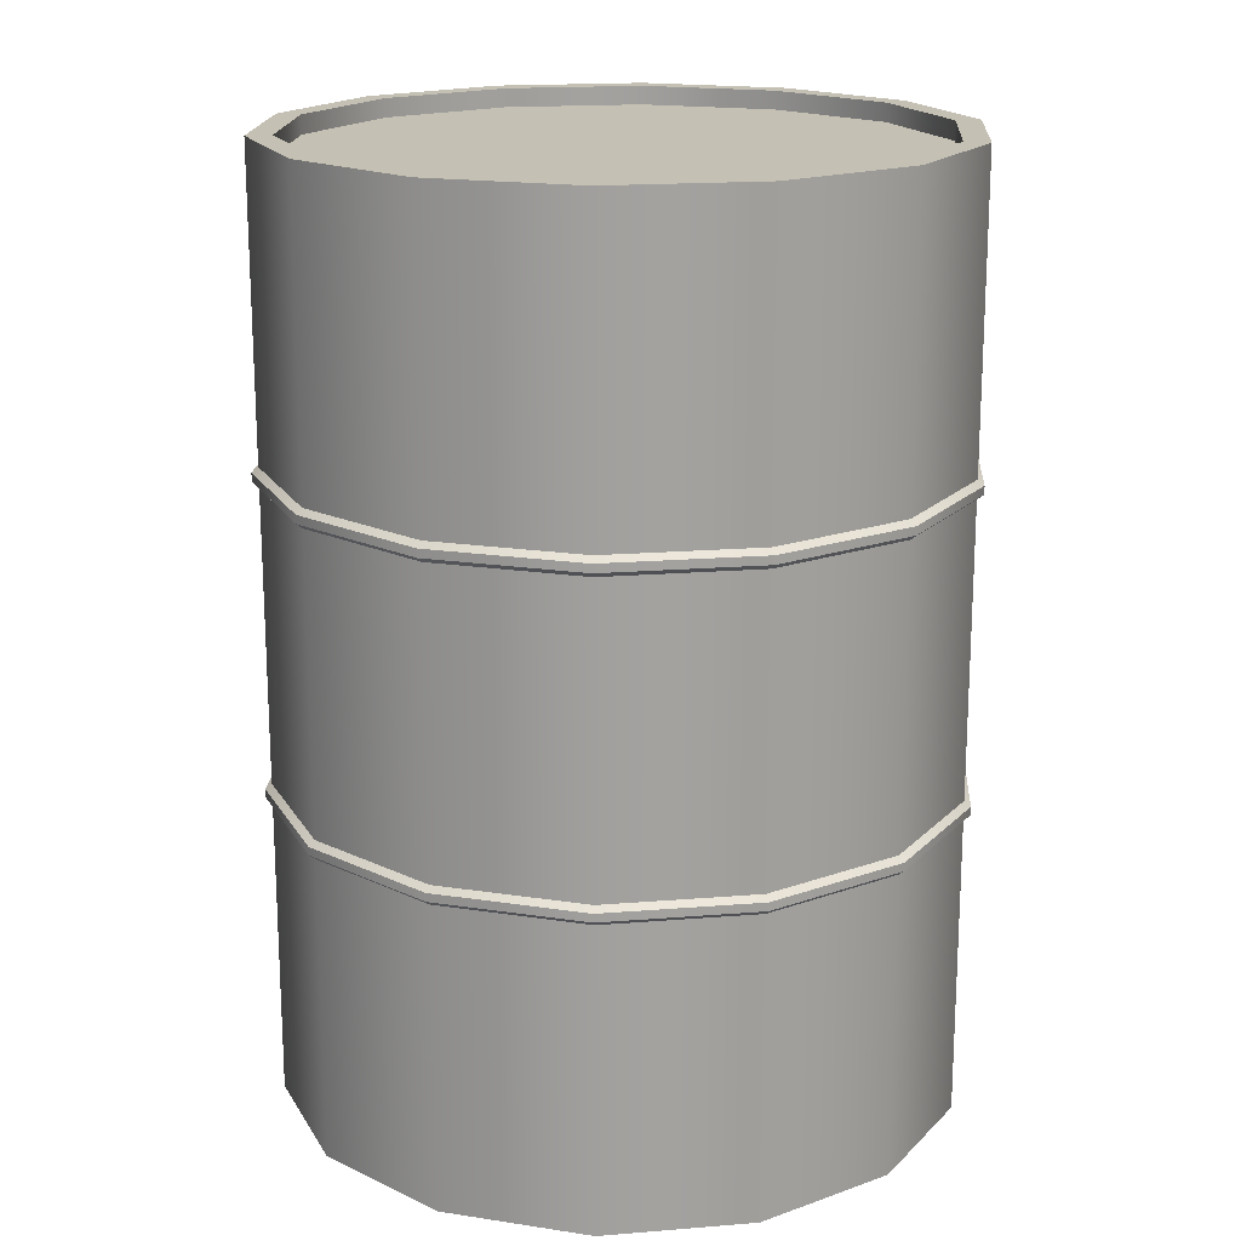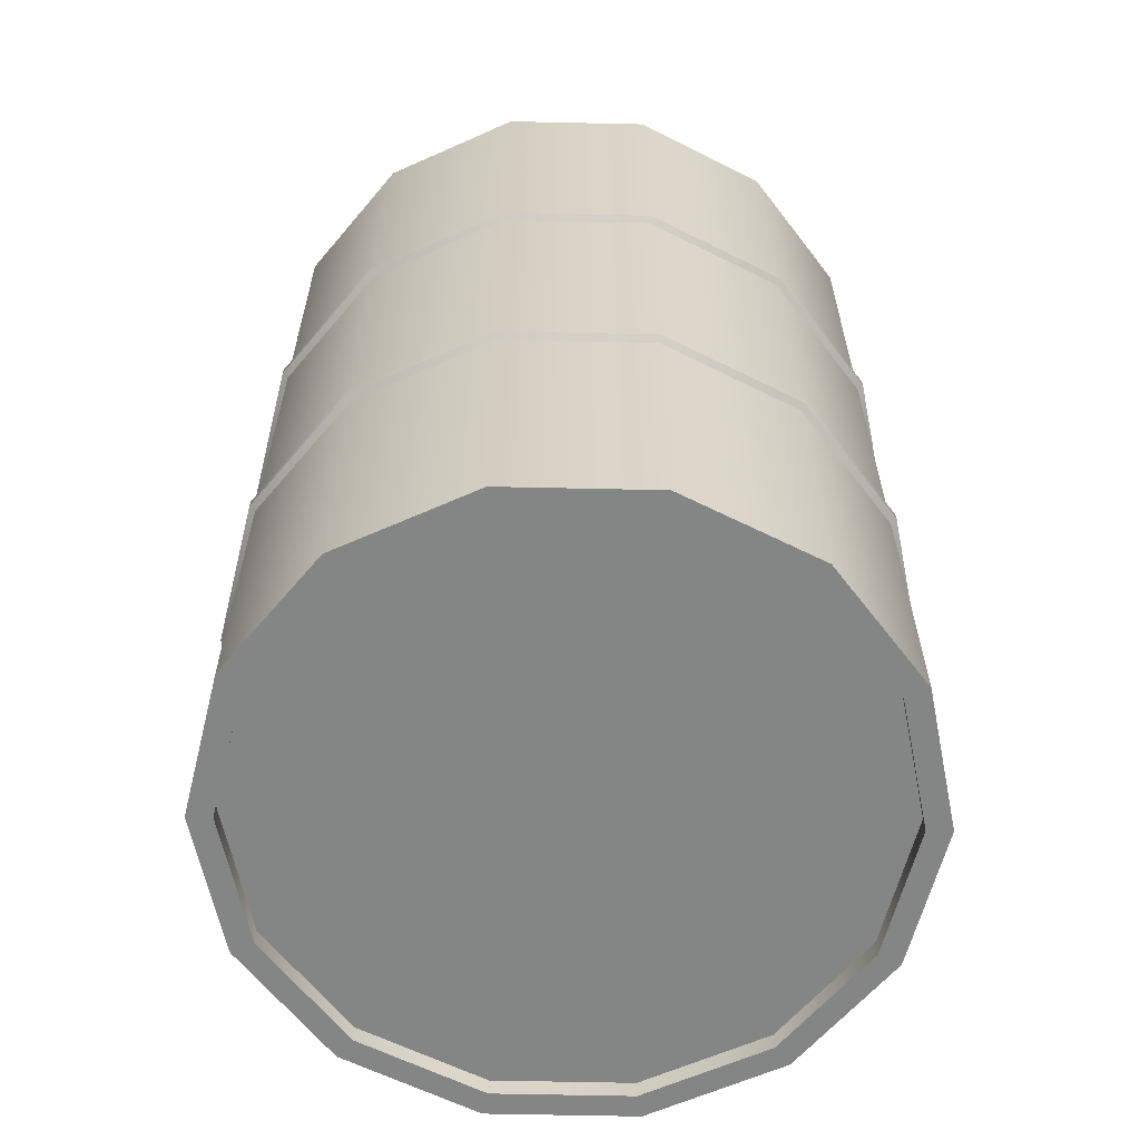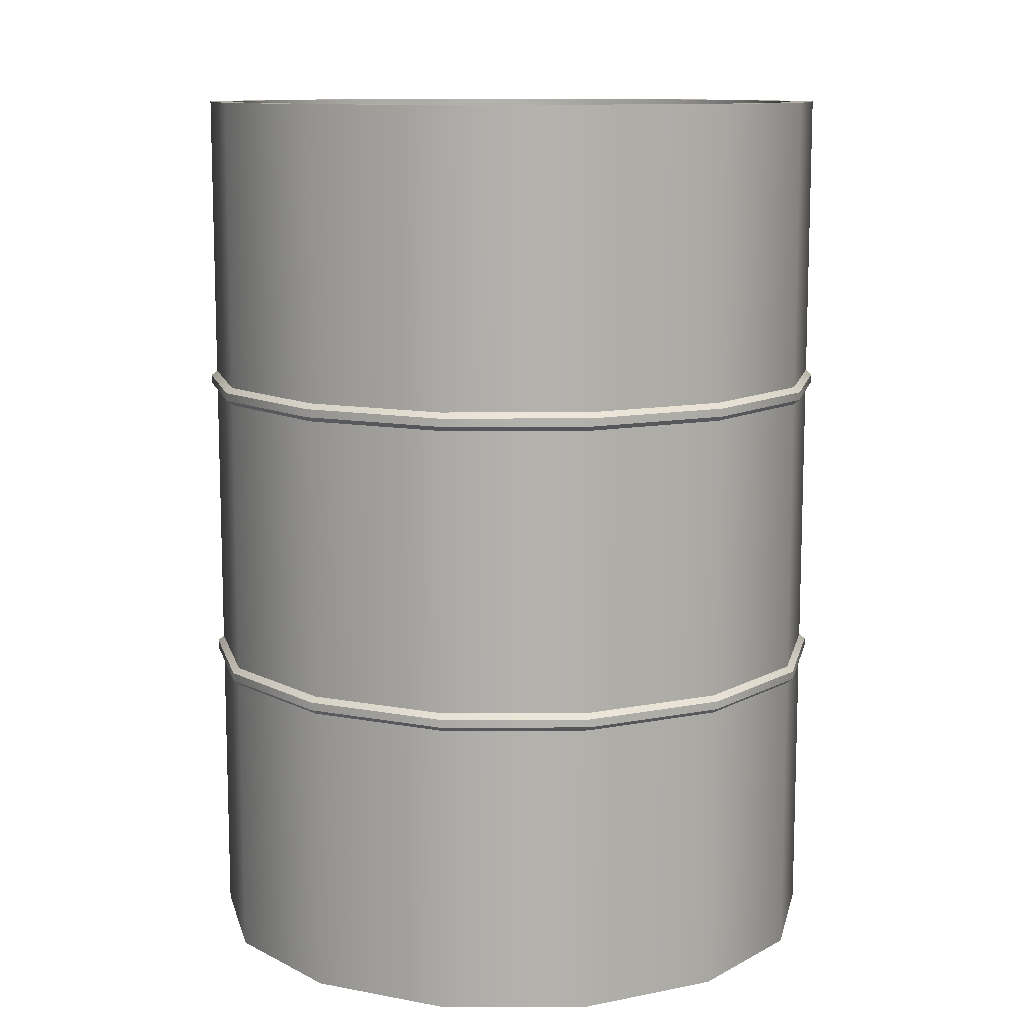
<metadata>
{"format":"obj","ext":"obj","renderer":"f3d","projection":"perspective","resolution":1024,"background":"white","views":[{"elev":18.0,"azim":16.7,"up":"+Y"},{"elev":-61.6,"azim":-27.0,"up":"+Y"},{"elev":11.0,"azim":25.1,"up":"+Y"}]}
</metadata>
<code>
v  0.5196 0 -0.6515
v  0.1854 0 -0.8124
v  0.2003 0 -0.8774
v  0.5611 0 -0.7036
v  0.2003 2.5 -0.8774
v  0.5611 2.5 -0.7036
v  0.5196 2.5 -0.6515
v  0.1854 2.5 -0.8124
v  -0.1854 2.5 -0.8124
v  -0.2003 2.5 -0.8774
v  -0.2003 0 -0.8774
v  -0.1854 0 -0.8124
v  0.1854 0.05 -0.8124
v  -0.1854 0.05 -0.8124
v  0.5196 0.05 -0.6515
v  -0.5196 0.05 -0.6515
v  0.7508 0.05 -0.3616
v  -0.7508 0.05 -0.3616
v  0.8333 0.05 -0
v  -0.8333 0.05 -0
v  -0.7508 0.05 0.3616
v  0.7508 0.05 0.3616
v  0.7508 0 0.3616
v  0.8333 0 -0
v  0.7508 0 -0.3616
v  0.8109 0 -0.3905
v  0.8109 2.5 -0.3905
v  0.7508 2.5 -0.3616
v  0.5196 2.45 -0.6515
v  0.7508 2.45 -0.3616
v  -0.5196 2.45 -0.6515
v  -0.7508 2.45 -0.3616
v  -0.7508 2.5 -0.3616
v  -0.5196 2.5 -0.6515
v  -0.1854 2.45 -0.8124
v  0.1854 2.45 -0.8124
v  -0.5611 2.5 -0.7036
v  -0.5611 0 -0.7036
v  -0.5196 0 -0.6515
v  -0.7508 0 -0.3616
v  -0.8333 0 -0
v  -0.7508 0 0.3616
v  -0.5196 0.05 0.6515
v  -0.5196 0 0.6515
v  -0.1854 0 0.8124
v  -0.1854 0.05 0.8124
v  0.5196 0.05 0.6515
v  0.1854 0.05 0.8124
v  0.5196 0 0.6515
v  0.1854 0 0.8124
v  0.2003 0 0.8774
v  0.5611 0 0.7036
v  0.8109 0 0.3905
v  0.9 0 -0
v  0.9 2.5 -0
v  0.8333 2.5 -0
v  0.8333 2.45 -0
v  -0.8333 2.45 -0
v  -0.8333 2.5 -0
v  -0.8109 2.5 -0.3905
v  -0.9 2.5 -0
v  -0.9 0 -0
v  -0.8109 0 -0.3905
v  -0.8109 0 0.3905
v  -0.5611 0 0.7036
v  -0.2003 0 0.8774
v  0.2003 2.5 0.8774
v  -0.2003 2.5 0.8774
v  -0.1854 2.5 0.8124
v  0.1854 2.5 0.8124
v  0.5196 2.5 0.6515
v  0.5611 2.5 0.7036
v  0.8109 2.5 0.3905
v  0.7508 2.5 0.3616
v  0.7508 2.45 0.3616
v  -0.7508 2.45 0.3616
v  -0.7508 2.5 0.3616
v  -0.8109 2.5 0.3905
v  -0.5611 2.5 0.7036
v  -0.5196 2.5 0.6515
v  -0.1854 2.45 0.8124
v  -0.5196 2.45 0.6515
v  0.5196 2.45 0.6515
v  0.1854 2.45 0.8124
v  -0.8266 1.655 -0.3981
v  -0.8266 1.678 -0.3981
v  -0.572 1.678 -0.7173
v  -0.572 1.655 -0.7173
v  -0.2042 1.655 -0.8944
v  -0.2042 1.678 -0.8944
v  -0.5611 1.692 -0.7036
v  -0.2003 1.692 -0.8774
v  0.2042 1.678 -0.8944
v  0.2003 1.692 -0.8774
v  0.5611 1.692 -0.7036
v  0.572 1.678 -0.7173
v  0.8109 1.692 -0.3905
v  0.8266 1.678 -0.3981
v  0.9 1.692 -0
v  0.9175 1.678 -0
v  0.8266 1.678 0.3981
v  0.8109 1.692 0.3905
v  0.572 1.678 0.7173
v  0.5611 1.692 0.7036
v  0.2042 1.678 0.8944
v  0.2003 1.692 0.8774
v  -0.2003 1.692 0.8774
v  -0.2042 1.678 0.8944
v  -0.5611 1.692 0.7036
v  -0.572 1.678 0.7173
v  -0.8109 1.692 0.3905
v  -0.8266 1.678 0.3981
v  -0.9 1.692 -0
v  -0.9175 1.678 -0
v  -0.8109 1.692 -0.3905
v  -0.9175 1.655 -0
v  -0.9 1.642 -0
v  -0.8109 1.642 -0.3905
v  -0.5611 1.642 -0.7036
v  -0.2003 1.642 -0.8774
v  0.2042 1.655 -0.8944
v  0.2003 1.642 -0.8774
v  0.5611 1.642 -0.7036
v  0.572 1.655 -0.7173
v  0.8266 1.655 -0.3981
v  0.9175 1.655 -0
v  0.8266 1.655 0.3981
v  0.572 1.655 0.7173
v  0.2042 1.655 0.8944
v  -0.2042 1.655 0.8944
v  -0.572 1.655 0.7173
v  -0.8266 1.655 0.3981
v  -0.8109 1.642 0.3905
v  -0.5611 1.642 0.7036
v  -0.2003 1.642 0.8774
v  0.2003 1.642 0.8774
v  0.5611 1.642 0.7036
v  0.8109 1.642 0.3905
v  0.9 1.642 -0
v  0.8109 1.642 -0.3905
v  0.0375 2.474 0.7165
v  0.0375 2.45 0.7165
v  0.065 2.45 0.689
v  0.065 2.474 0.689
v  0.075 2.45 0.6515
v  0.075 2.474 0.6515
v  0.065 2.45 0.614
v  0.065 2.474 0.614
v  0.0375 2.45 0.5866
v  0.0375 2.474 0.5866
v  0 2.474 0.5765
v  0 2.45 0.5765
v  -0.0375 2.474 0.5866
v  -0.0375 2.45 0.5866
v  -0.065 2.45 0.614
v  -0.065 2.474 0.614
v  -0.075 2.45 0.6515
v  -0.075 2.474 0.6515
v  -0.065 2.45 0.689
v  -0.065 2.474 0.689
v  -0.0375 2.45 0.7165
v  -0.0375 2.474 0.7165
v  0 2.474 0.7265
v  0 2.45 0.7265
v  -0.572 0.8445 -0.7173
v  -0.8266 0.8445 -0.3981
v  -0.8109 0.8583 -0.3905
v  -0.5611 0.8583 -0.7036
v  -0.2042 0.8445 -0.8944
v  -0.2003 0.8583 -0.8774
v  0.2042 0.8445 -0.8944
v  0.2003 0.8583 -0.8774
v  0.5611 0.8583 -0.7036
v  0.572 0.8445 -0.7173
v  0.8109 0.8583 -0.3905
v  0.8266 0.8445 -0.3981
v  0.9 0.8583 -0
v  0.9175 0.8445 -0
v  0.8266 0.8445 0.3981
v  0.8109 0.8583 0.3905
v  0.572 0.8445 0.7173
v  0.5611 0.8583 0.7036
v  0.2042 0.8445 0.8944
v  0.2003 0.8583 0.8774
v  -0.2003 0.8583 0.8774
v  -0.2042 0.8445 0.8944
v  -0.5611 0.8583 0.7036
v  -0.572 0.8445 0.7173
v  -0.8109 0.8583 0.3905
v  -0.8266 0.8445 0.3981
v  -0.9 0.8583 -0
v  -0.9175 0.8445 -0
v  -0.9175 0.8222 -0
v  -0.8266 0.8222 -0.3981
v  -0.572 0.8222 -0.7173
v  -0.2042 0.8222 -0.8944
v  0.2042 0.8222 -0.8944
v  0.572 0.8222 -0.7173
v  0.8266 0.8222 -0.3981
v  0.9175 0.8222 -0
v  0.8266 0.8222 0.3981
v  0.572 0.8222 0.7173
v  0.2042 0.8222 0.8944
v  -0.2042 0.8222 0.8944
v  -0.572 0.8222 0.7173
v  -0.8266 0.8222 0.3981
v  -0.9 0.8083 -0
v  -0.8109 0.8083 0.3905
v  -0.5611 0.8083 0.7036
v  -0.2003 0.8083 0.8774
v  0.2003 0.8083 0.8774
v  0.5611 0.8083 0.7036
v  0.8109 0.8083 0.3905
v  0.9 0.8083 -0
v  0.8109 0.8083 -0.3905
v  0.5611 0.8083 -0.7036
v  0.2003 0.8083 -0.8774
v  -0.2003 0.8083 -0.8774
v  -0.5611 0.8083 -0.7036
v  -0.8109 0.8083 -0.3905
g Mesh
f 1 2 3 4
f 4 3 5 6
f 7 6 5 8
f 9 8 5 10
f 10 5 3 11
f 12 11 3 2
f 12 2 13 14
f 14 13 15 16
f 16 15 17 18
f 18 17 19 20
f 21 20 19 22
f 23 22 19 24
f 24 19 17 25
f 25 17 15 1
f 2 1 15 13
f 25 1 4 26
f 26 4 6 27
f 28 27 6 7
f 28 7 29 30
f 30 29 31 32
f 33 32 31 34
f 9 34 31 35
f 35 31 29 36
f 36 29 7 8
f 35 36 8 9
f 34 9 10 37
f 37 10 11 38
f 39 38 11 12
f 39 12 14 16
f 39 16 18 40
f 40 18 20 41
f 41 20 21 42
f 42 21 43 44
f 45 44 43 46
f 46 43 47 48
f 48 47 49 50
f 51 50 49 52
f 52 49 23 53
f 53 23 24 54
f 26 54 24 25
f 54 26 27 55
f 56 55 27 28
f 57 56 28 30
f 57 30 32 58
f 59 58 32 33
f 59 33 60 61
f 62 61 60 63
f 63 60 37 38
f 40 63 38 39
f 63 40 41 62
f 64 62 41 42
f 65 64 42 44
f 66 65 44 45
f 51 66 45 50
f 50 45 46 48
f 66 51 67 68
f 69 68 67 70
f 71 70 67 72
f 72 67 51 52
f 72 52 53 73
f 55 73 53 54
f 73 55 56 74
f 74 56 57 75
f 76 75 57 58
f 77 76 58 59
f 78 77 59 61
f 64 78 61 62
f 78 64 65 79
f 68 79 65 66
f 80 79 68 69
f 80 69 81 82
f 83 82 81 84
f 84 81 69 70
f 83 84 70 71
f 75 83 71 74
f 74 71 72 73
f 82 83 75 76
f 80 82 76 77
f 79 80 77 78
f 37 60 33 34
f 22 23 49 47
f 22 47 43 21
f 85 86 87 88
f 89 88 87 90
f 90 87 91 92
f 93 90 92 94
f 93 94 95 96
f 96 95 97 98
f 98 97 99 100
f 101 100 99 102
f 103 101 102 104
f 105 103 104 106
f 105 106 107 108
f 108 107 109 110
f 110 109 111 112
f 112 111 113 114
f 86 114 113 115
f 87 86 115 91
f 116 114 86 85
f 117 116 85 118
f 118 85 88 119
f 119 88 89 120
f 120 89 121 122
f 123 122 121 124
f 124 121 93 96
f 124 96 98 125
f 125 98 100 126
f 126 100 101 127
f 127 101 103 128
f 128 103 105 129
f 130 129 105 108
f 130 108 110 131
f 131 110 112 132
f 132 112 114 116
f 132 116 117 133
f 131 132 133 134
f 130 131 134 135
f 129 130 135 136
f 129 136 137 128
f 128 137 138 127
f 127 138 139 126
f 125 126 139 140
f 124 125 140 123
f 90 93 121 89
f 141 142 143 144
f 144 143 145 146
f 146 145 147 148
f 148 147 149 150
f 151 150 149 152
f 153 151 152 154
f 153 154 155 156
f 156 155 157 158
f 158 157 159 160
f 160 159 161 162
f 163 162 161 164
f 141 163 164 142
f 141 162 163
f 162 141 144 160
f 160 144 146 158
f 156 158 146 148
f 153 156 148 150
f 150 151 153
f 165 166 167 168
f 169 165 168 170
f 171 169 170 172
f 171 172 173 174
f 174 173 175 176
f 176 175 177 178
f 179 178 177 180
f 181 179 180 182
f 183 181 182 184
f 183 184 185 186
f 186 185 187 188
f 188 187 189 190
f 190 189 191 192
f 166 192 191 167
f 193 192 166 194
f 194 166 165 195
f 196 195 165 169
f 197 196 169 171
f 198 197 171 174
f 198 174 176 199
f 199 176 178 200
f 200 178 179 201
f 201 179 181 202
f 202 181 183 203
f 204 203 183 186
f 204 186 188 205
f 205 188 190 206
f 206 190 192 193
f 206 193 207 208
f 205 206 208 209
f 204 205 209 210
f 203 204 210 211
f 203 211 212 202
f 202 212 213 201
f 201 213 214 200
f 199 200 214 215
f 198 199 215 216
f 197 198 216 217
f 197 217 218 196
f 196 218 219 195
f 195 219 220 194
f 194 220 207 193
v  0.5196 0 -0.6515
v  0.1854 0 -0.8124
v  0.2003 0 -0.8774
v  0.5611 0 -0.7036
v  0.2003 2.5 -0.8774
v  0.5611 2.5 -0.7036
v  0.5196 2.5 -0.6515
v  0.1854 2.5 -0.8124
v  -0.1854 2.5 -0.8124
v  -0.2003 2.5 -0.8774
v  -0.2003 0 -0.8774
v  -0.1854 0 -0.8124
v  0.1854 0.05 -0.8124
v  -0.1854 0.05 -0.8124
v  0.5196 0.05 -0.6515
v  -0.5196 0.05 -0.6515
v  0.7508 0.05 -0.3616
v  -0.7508 0.05 -0.3616
v  0.8333 0.05 -0
v  -0.8333 0.05 -0
v  -0.7508 0.05 0.3616
v  0.7508 0.05 0.3616
v  0.7508 0 0.3616
v  0.8333 0 -0
v  0.7508 0 -0.3616
v  0.8109 0 -0.3905
v  0.8109 2.5 -0.3905
v  0.7508 2.5 -0.3616
v  0.5196 2.45 -0.6515
v  0.7508 2.45 -0.3616
v  -0.5196 2.45 -0.6515
v  -0.7508 2.45 -0.3616
v  -0.7508 2.5 -0.3616
v  -0.5196 2.5 -0.6515
v  -0.1854 2.45 -0.8124
v  0.1854 2.45 -0.8124
v  -0.5611 2.5 -0.7036
v  -0.5611 0 -0.7036
v  -0.5196 0 -0.6515
v  -0.7508 0 -0.3616
v  -0.8333 0 -0
v  -0.7508 0 0.3616
v  -0.5196 0.05 0.6515
v  -0.5196 0 0.6515
v  -0.1854 0 0.8124
v  -0.1854 0.05 0.8124
v  0.5196 0.05 0.6515
v  0.1854 0.05 0.8124
v  0.5196 0 0.6515
v  0.1854 0 0.8124
v  0.2003 0 0.8774
v  0.5611 0 0.7036
v  0.8109 0 0.3905
v  0.9 0 -0
v  0.9 2.5 -0
v  0.8333 2.5 -0
v  0.8333 2.45 -0
v  -0.8333 2.45 -0
v  -0.8333 2.5 -0
v  -0.8109 2.5 -0.3905
v  -0.9 2.5 -0
v  -0.9 0 -0
v  -0.8109 0 -0.3905
v  -0.8109 0 0.3905
v  -0.5611 0 0.7036
v  -0.2003 0 0.8774
v  0.2003 2.5 0.8774
v  -0.2003 2.5 0.8774
v  -0.1854 2.5 0.8124
v  0.1854 2.5 0.8124
v  0.5196 2.5 0.6515
v  0.5611 2.5 0.7036
v  0.8109 2.5 0.3905
v  0.7508 2.5 0.3616
v  0.7508 2.45 0.3616
v  -0.7508 2.45 0.3616
v  -0.7508 2.5 0.3616
v  -0.8109 2.5 0.3905
v  -0.5611 2.5 0.7036
v  -0.5196 2.5 0.6515
v  -0.1854 2.45 0.8124
v  -0.5196 2.45 0.6515
v  0.5196 2.45 0.6515
v  0.1854 2.45 0.8124
v  -0.8266 1.655 -0.3981
v  -0.8266 1.678 -0.3981
v  -0.572 1.678 -0.7173
v  -0.572 1.655 -0.7173
v  -0.2042 1.655 -0.8944
v  -0.2042 1.678 -0.8944
v  -0.5611 1.692 -0.7036
v  -0.2003 1.692 -0.8774
v  0.2042 1.678 -0.8944
v  0.2003 1.692 -0.8774
v  0.5611 1.692 -0.7036
v  0.572 1.678 -0.7173
v  0.8109 1.692 -0.3905
v  0.8266 1.678 -0.3981
v  0.9 1.692 -0
v  0.9175 1.678 -0
v  0.8266 1.678 0.3981
v  0.8109 1.692 0.3905
v  0.572 1.678 0.7173
v  0.5611 1.692 0.7036
v  0.2042 1.678 0.8944
v  0.2003 1.692 0.8774
v  -0.2003 1.692 0.8774
v  -0.2042 1.678 0.8944
v  -0.5611 1.692 0.7036
v  -0.572 1.678 0.7173
v  -0.8109 1.692 0.3905
v  -0.8266 1.678 0.3981
v  -0.9 1.692 -0
v  -0.9175 1.678 -0
v  -0.8109 1.692 -0.3905
v  -0.9175 1.655 -0
v  -0.9 1.642 -0
v  -0.8109 1.642 -0.3905
v  -0.5611 1.642 -0.7036
v  -0.2003 1.642 -0.8774
v  0.2042 1.655 -0.8944
v  0.2003 1.642 -0.8774
v  0.5611 1.642 -0.7036
v  0.572 1.655 -0.7173
v  0.8266 1.655 -0.3981
v  0.9175 1.655 -0
v  0.8266 1.655 0.3981
v  0.572 1.655 0.7173
v  0.2042 1.655 0.8944
v  -0.2042 1.655 0.8944
v  -0.572 1.655 0.7173
v  -0.8266 1.655 0.3981
v  -0.8109 1.642 0.3905
v  -0.5611 1.642 0.7036
v  -0.2003 1.642 0.8774
v  0.2003 1.642 0.8774
v  0.5611 1.642 0.7036
v  0.8109 1.642 0.3905
v  0.9 1.642 -0
v  0.8109 1.642 -0.3905
v  0.0375 2.474 0.7165
v  0.0375 2.45 0.7165
v  0.065 2.45 0.689
v  0.065 2.474 0.689
v  0.075 2.45 0.6515
v  0.075 2.474 0.6515
v  0.065 2.45 0.614
v  0.065 2.474 0.614
v  0.0375 2.45 0.5866
v  0.0375 2.474 0.5866
v  0 2.474 0.5765
v  0 2.45 0.5765
v  -0.0375 2.474 0.5866
v  -0.0375 2.45 0.5866
v  -0.065 2.45 0.614
v  -0.065 2.474 0.614
v  -0.075 2.45 0.6515
v  -0.075 2.474 0.6515
v  -0.065 2.45 0.689
v  -0.065 2.474 0.689
v  -0.0375 2.45 0.7165
v  -0.0375 2.474 0.7165
v  0 2.474 0.7265
v  0 2.45 0.7265
v  -0.572 0.8445 -0.7173
v  -0.8266 0.8445 -0.3981
v  -0.8109 0.8583 -0.3905
v  -0.5611 0.8583 -0.7036
v  -0.2042 0.8445 -0.8944
v  -0.2003 0.8583 -0.8774
v  0.2042 0.8445 -0.8944
v  0.2003 0.8583 -0.8774
v  0.5611 0.8583 -0.7036
v  0.572 0.8445 -0.7173
v  0.8109 0.8583 -0.3905
v  0.8266 0.8445 -0.3981
v  0.9 0.8583 -0
v  0.9175 0.8445 -0
v  0.8266 0.8445 0.3981
v  0.8109 0.8583 0.3905
v  0.572 0.8445 0.7173
v  0.5611 0.8583 0.7036
v  0.2042 0.8445 0.8944
v  0.2003 0.8583 0.8774
v  -0.2003 0.8583 0.8774
v  -0.2042 0.8445 0.8944
v  -0.5611 0.8583 0.7036
v  -0.572 0.8445 0.7173
v  -0.8109 0.8583 0.3905
v  -0.8266 0.8445 0.3981
v  -0.9 0.8583 -0
v  -0.9175 0.8445 -0
v  -0.9175 0.8222 -0
v  -0.8266 0.8222 -0.3981
v  -0.572 0.8222 -0.7173
v  -0.2042 0.8222 -0.8944
v  0.2042 0.8222 -0.8944
v  0.572 0.8222 -0.7173
v  0.8266 0.8222 -0.3981
v  0.9175 0.8222 -0
v  0.8266 0.8222 0.3981
v  0.572 0.8222 0.7173
v  0.2042 0.8222 0.8944
v  -0.2042 0.8222 0.8944
v  -0.572 0.8222 0.7173
v  -0.8266 0.8222 0.3981
v  -0.9 0.8083 -0
v  -0.8109 0.8083 0.3905
v  -0.5611 0.8083 0.7036
v  -0.2003 0.8083 0.8774
v  0.2003 0.8083 0.8774
v  0.5611 0.8083 0.7036
v  0.8109 0.8083 0.3905
v  0.9 0.8083 -0
v  0.8109 0.8083 -0.3905
v  0.5611 0.8083 -0.7036
v  0.2003 0.8083 -0.8774
v  -0.2003 0.8083 -0.8774
v  -0.5611 0.8083 -0.7036
v  -0.8109 0.8083 -0.3905
g Mesh
f 1 2 3 4
f 4 3 5 6
f 7 6 5 8
f 9 8 5 10
f 10 5 3 11
f 12 11 3 2
f 12 2 13 14
f 14 13 15 16
f 16 15 17 18
f 18 17 19 20
f 21 20 19 22
f 23 22 19 24
f 24 19 17 25
f 25 17 15 1
f 2 1 15 13
f 25 1 4 26
f 26 4 6 27
f 28 27 6 7
f 28 7 29 30
f 30 29 31 32
f 33 32 31 34
f 9 34 31 35
f 35 31 29 36
f 36 29 7 8
f 35 36 8 9
f 34 9 10 37
f 37 10 11 38
f 39 38 11 12
f 39 12 14 16
f 39 16 18 40
f 40 18 20 41
f 41 20 21 42
f 42 21 43 44
f 45 44 43 46
f 46 43 47 48
f 48 47 49 50
f 51 50 49 52
f 52 49 23 53
f 53 23 24 54
f 26 54 24 25
f 54 26 27 55
f 56 55 27 28
f 57 56 28 30
f 57 30 32 58
f 59 58 32 33
f 59 33 60 61
f 62 61 60 63
f 63 60 37 38
f 40 63 38 39
f 63 40 41 62
f 64 62 41 42
f 65 64 42 44
f 66 65 44 45
f 51 66 45 50
f 50 45 46 48
f 66 51 67 68
f 69 68 67 70
f 71 70 67 72
f 72 67 51 52
f 72 52 53 73
f 55 73 53 54
f 73 55 56 74
f 74 56 57 75
f 76 75 57 58
f 77 76 58 59
f 78 77 59 61
f 64 78 61 62
f 78 64 65 79
f 68 79 65 66
f 80 79 68 69
f 80 69 81 82
f 83 82 81 84
f 84 81 69 70
f 83 84 70 71
f 75 83 71 74
f 74 71 72 73
f 82 83 75 76
f 80 82 76 77
f 79 80 77 78
f 37 60 33 34
f 22 23 49 47
f 22 47 43 21
f 85 86 87 88
f 89 88 87 90
f 90 87 91 92
f 93 90 92 94
f 93 94 95 96
f 96 95 97 98
f 98 97 99 100
f 101 100 99 102
f 103 101 102 104
f 105 103 104 106
f 105 106 107 108
f 108 107 109 110
f 110 109 111 112
f 112 111 113 114
f 86 114 113 115
f 87 86 115 91
f 116 114 86 85
f 117 116 85 118
f 118 85 88 119
f 119 88 89 120
f 120 89 121 122
f 123 122 121 124
f 124 121 93 96
f 124 96 98 125
f 125 98 100 126
f 126 100 101 127
f 127 101 103 128
f 128 103 105 129
f 130 129 105 108
f 130 108 110 131
f 131 110 112 132
f 132 112 114 116
f 132 116 117 133
f 131 132 133 134
f 130 131 134 135
f 129 130 135 136
f 129 136 137 128
f 128 137 138 127
f 127 138 139 126
f 125 126 139 140
f 124 125 140 123
f 90 93 121 89
f 141 142 143 144
f 144 143 145 146
f 146 145 147 148
f 148 147 149 150
f 151 150 149 152
f 153 151 152 154
f 153 154 155 156
f 156 155 157 158
f 158 157 159 160
f 160 159 161 162
f 163 162 161 164
f 141 163 164 142
f 141 162 163
f 162 141 144 160
f 160 144 146 158
f 156 158 146 148
f 153 156 148 150
f 150 151 153
f 165 166 167 168
f 169 165 168 170
f 171 169 170 172
f 171 172 173 174
f 174 173 175 176
f 176 175 177 178
f 179 178 177 180
f 181 179 180 182
f 183 181 182 184
f 183 184 185 186
f 186 185 187 188
f 188 187 189 190
f 190 189 191 192
f 166 192 191 167
f 193 192 166 194
f 194 166 165 195
f 196 195 165 169
f 197 196 169 171
f 198 197 171 174
f 198 174 176 199
f 199 176 178 200
f 200 178 179 201
f 201 179 181 202
f 202 181 183 203
f 204 203 183 186
f 204 186 188 205
f 205 188 190 206
f 206 190 192 193
f 206 193 207 208
f 205 206 208 209
f 204 205 209 210
f 203 204 210 211
f 203 211 212 202
f 202 212 213 201
f 201 213 214 200
f 199 200 214 215
f 198 199 215 216
f 197 198 216 217
f 197 217 218 196
f 196 218 219 195
f 195 219 220 194
f 194 220 207 193

</code>
